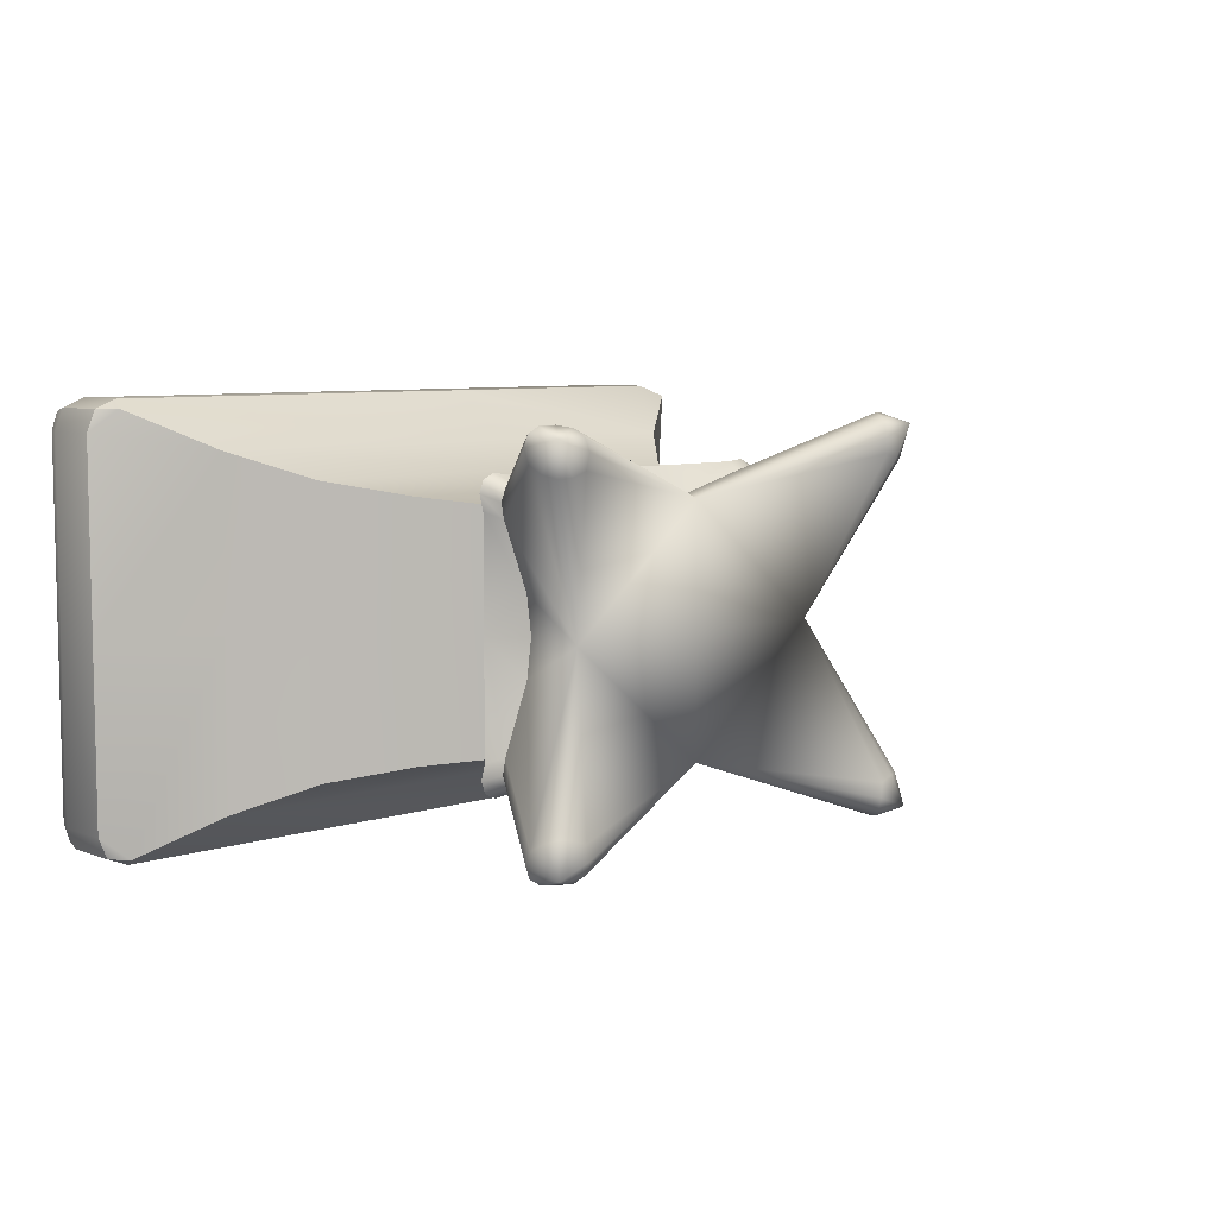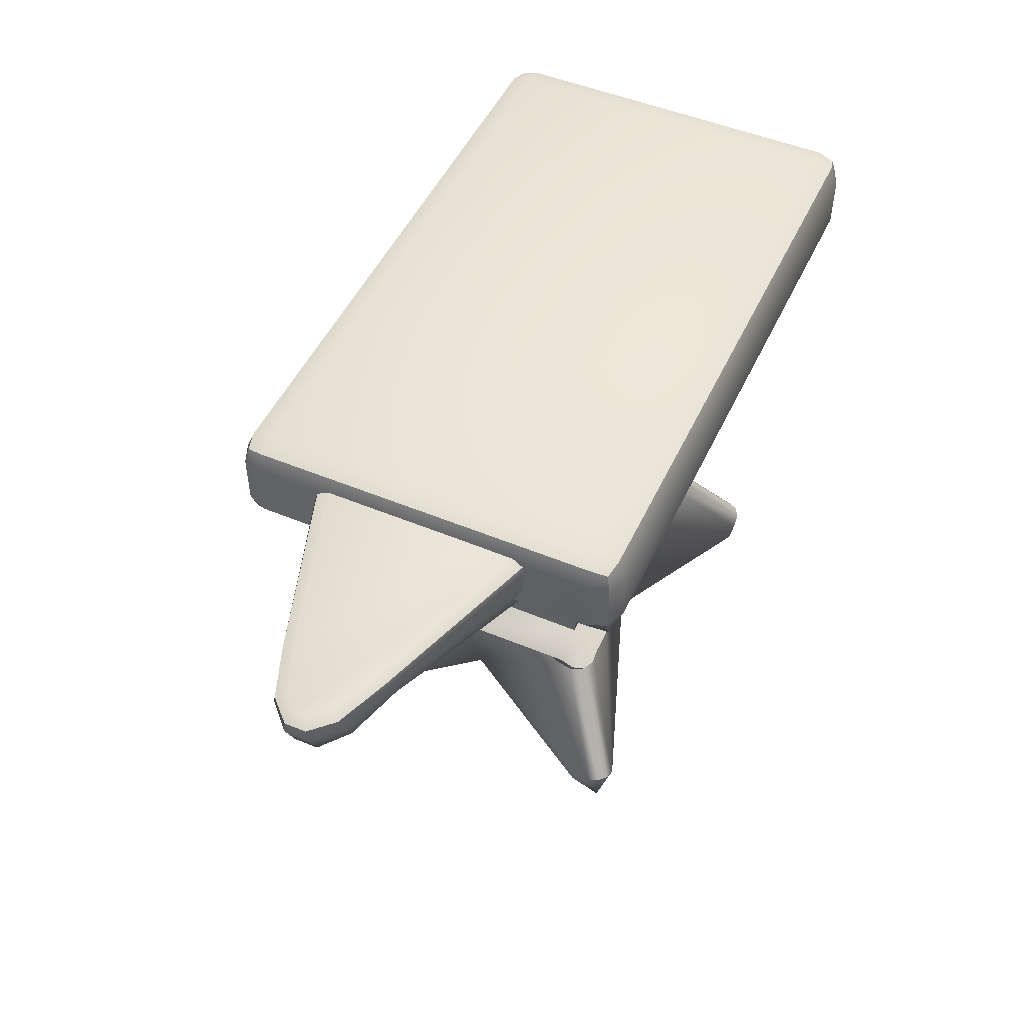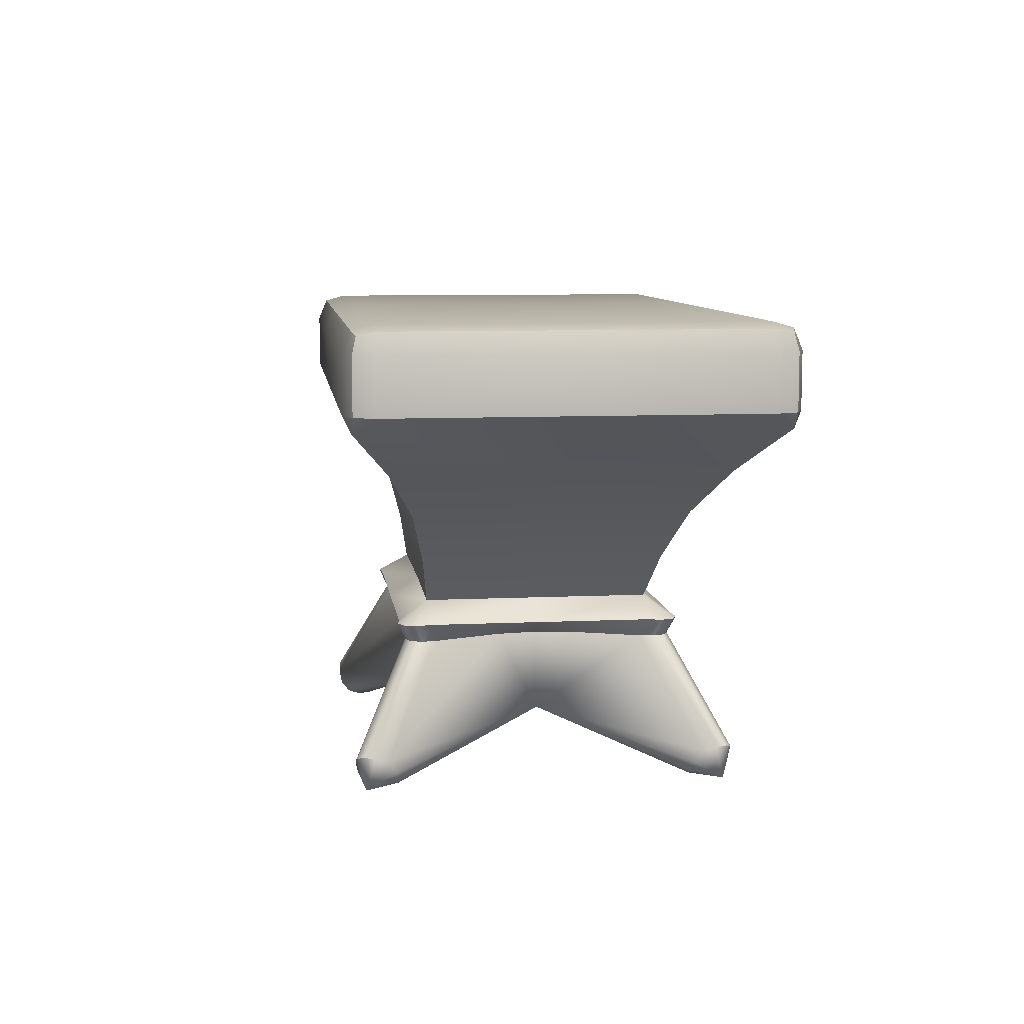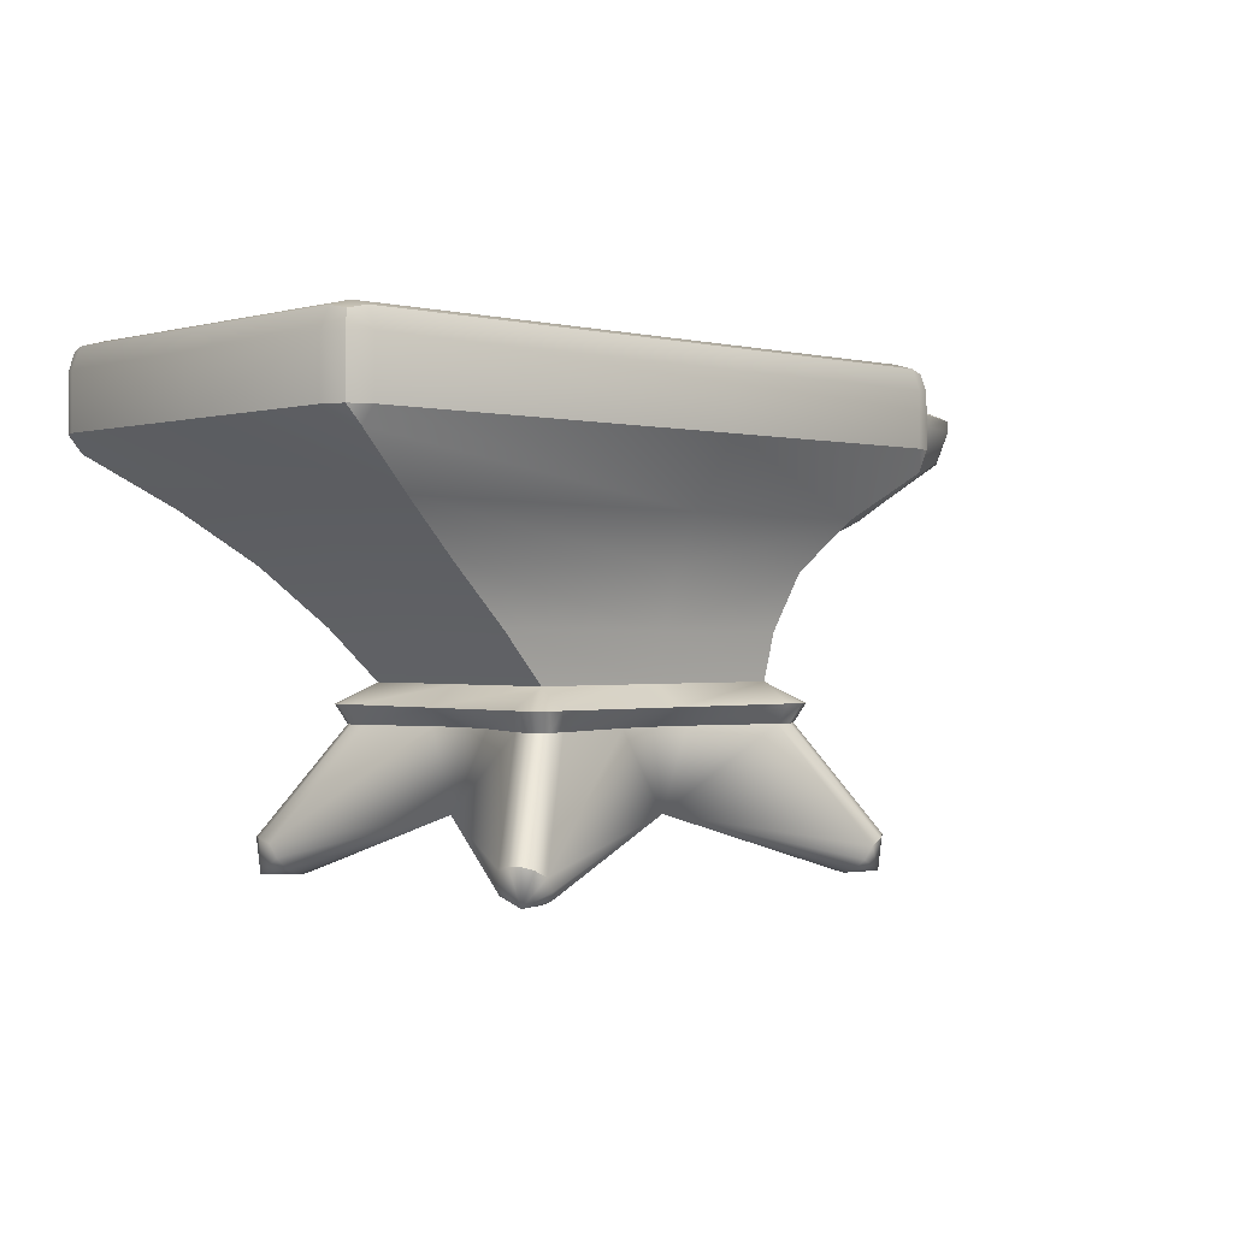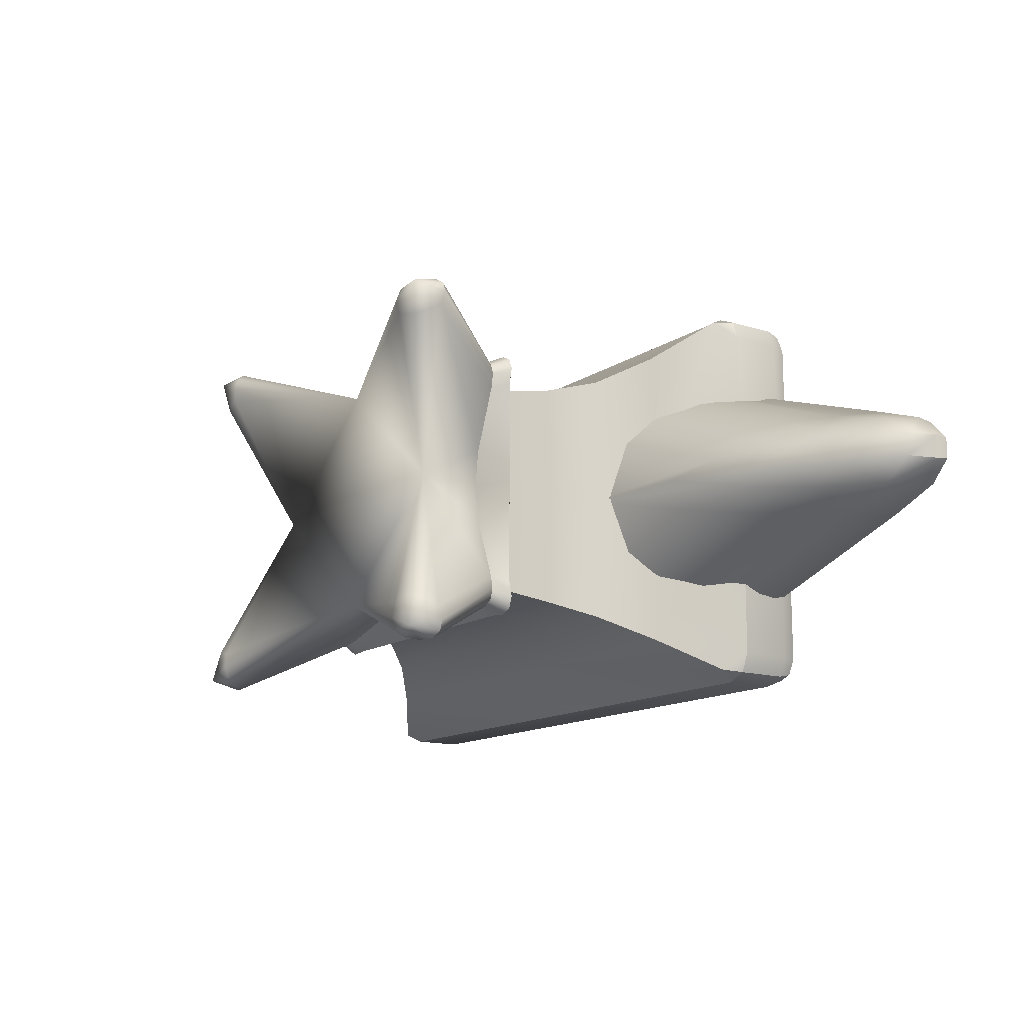
<metadata>
{"format":"obj","ext":"obj","renderer":"f3d","projection":"perspective","resolution":1024,"background":"white","views":[{"elev":7.1,"azim":-43.1,"up":"+Z"},{"elev":50.0,"azim":114.6,"up":"+Y"},{"elev":8.6,"azim":-97.3,"up":"+Y"},{"elev":-0.3,"azim":-43.3,"up":"+Y"},{"elev":-13.9,"azim":55.3,"up":"+Z"}]}
</metadata>
<code>
o anvil_Cube.026
v 0.1398 0.3789 -0.3169
v 0.1398 0.2742 -0.1684
v 0.1398 0.3452 -0.3049
v 0.1398 0.3148 -0.2793
v 0.1398 0.2907 -0.2424
v 0.1398 0.3789 -0.01989
v 0.1398 0.2907 -0.09445
v 0.1398 0.3148 -0.05757
v 0.1398 0.3452 -0.03188
v 0.4059 0.385 -0.1182
v 0.4059 0.385 -0.2186
v 0.3651 0.3509 -0.1206
v 0.3167 0.3201 -0.1278
v 0.4695 0.385 -0.1362
v 0.4069 0.3498 -0.1395
v 0.3602 0.3216 -0.1457
v 0.4958 0.385 -0.1573
v 0.4303 0.351 -0.1592
v 0.3851 0.3266 -0.1617
v 0.2603 0.2957 -0.1979
v 0.2607 0.2864 -0.1685
v 0.3131 0.3012 -0.1818
v 0.2603 0.2957 -0.1389
v 0.3134 0.3013 -0.155
v 0.3509 0.3118 -0.1684
v 0.4695 0.385 -0.2007
v 0.4958 0.385 -0.1795
v 0.3651 0.3509 -0.2162
v 0.4074 0.35 -0.1972
v 0.4305 0.3511 -0.1777
v 0.3167 0.3201 -0.2091
v 0.3602 0.3216 -0.191
v 0.3851 0.3266 -0.1752
v -0.3718 0.3773 0.03152
v -0.3999 0.3773 0.003494
v -0.3777 0.3619 0.02385
v -0.3917 0.3773 0.02331
v -0.3999 0.3773 -0.3403
v -0.3718 0.3773 -0.3683
v -0.3777 0.3619 -0.3607
v -0.3917 0.3773 -0.3601
v 0.2666 0.3773 0.003494
v 0.2386 0.3773 0.03152
v 0.2504 0.3568 0.02131
v 0.2584 0.3773 0.02331
v 0.2386 0.3773 -0.3683
v 0.2666 0.3773 -0.3403
v 0.2504 0.3568 -0.3581
v 0.2584 0.3773 -0.3601
v -0.3999 0.4295 0.003494
v -0.3718 0.4295 0.03152
v -0.3718 0.4549 0.003494
v -0.3917 0.4295 0.02331
v -0.388 0.4457 0.01968
v -0.3718 0.4494 0.02331
v -0.3917 0.4494 0.003494
v -0.3999 0.4295 -0.3403
v -0.3718 0.4549 -0.3403
v -0.3718 0.4295 -0.3683
v -0.3917 0.4494 -0.3403
v -0.388 0.4457 -0.3565
v -0.3718 0.4494 -0.3601
v -0.3917 0.4295 -0.3601
v 0.2386 0.4295 -0.3683
v 0.2386 0.4549 -0.3403
v 0.2666 0.4295 -0.3403
v 0.2386 0.4494 -0.3601
v 0.2547 0.4457 -0.3565
v 0.2584 0.4494 -0.3403
v 0.2584 0.4295 -0.3601
v 0.2666 0.4295 0.003494
v 0.2386 0.4549 0.003494
v 0.2386 0.4295 0.03152
v 0.2584 0.4494 0.003494
v 0.2547 0.4457 0.01968
v 0.2386 0.4494 0.02331
v 0.2584 0.4295 0.02331
v 0.1398 0.4365 -0.3057
v 0.1398 0.4192 -0.3224
v 0.1398 0.4314 -0.3185
v 0.1398 0.4192 -0.01445
v 0.1398 0.4365 -0.03113
v 0.1398 0.4314 -0.01837
v 0.4361 0.4339 -0.1286
v 0.4301 0.4176 -0.1138
v 0.4369 0.4291 -0.1172
v 0.4361 0.4339 -0.2082
v 0.4301 0.4176 -0.223
v 0.4369 0.4291 -0.2196
v 0.483 0.4329 -0.1472
v 0.4849 0.4158 -0.1334
v 0.4879 0.4278 -0.1369
v 0.4977 0.4327 -0.163
v 0.5084 0.4147 -0.1564
v 0.5083 0.4272 -0.1581
v 0.4977 0.4327 -0.1739
v 0.5084 0.4147 -0.1804
v 0.5083 0.4272 -0.1787
v 0.483 0.4329 -0.1896
v 0.4849 0.4158 -0.2034
v 0.4879 0.4278 -0.2
v -0 0.05874 -0.1684
v -0.1536 0.1324 -0.0676
v -0.1271 0.1324 -0.03862
v -0.1563 0.1324 -0.05304
v -0.1523 0.1324 -0.04242
v -0.142 0.1324 -0.03736
v -0.1271 0.1324 -0.2982
v -0.1536 0.1324 -0.2692
v -0.142 0.1324 -0.2995
v -0.1523 0.1324 -0.2944
v -0.1563 0.1324 -0.2838
v 0.1271 0.1324 -0.03862
v 0.1536 0.1324 -0.0676
v 0.142 0.1324 -0.03736
v 0.1523 0.1324 -0.04242
v 0.1563 0.1324 -0.05304
v 0.1536 0.1324 -0.2692
v 0.1271 0.1324 -0.2982
v 0.1563 0.1324 -0.2838
v 0.1523 0.1324 -0.2944
v 0.142 0.1324 -0.2995
v -0.181 0.001055 -0.3168
v -0.2163 0.02925 -0.3219
v -0.1923 0.02386 -0.3524
v -0.1946 0.001792 -0.3119
v -0.206 0.007408 -0.3112
v -0.1785 -0.000325 -0.3308
v -0.2111 0.000325 -0.3429
v -0.2176 0.03293 -0.3351
v -0.2136 0.0332 -0.3456
v -0.2136 0.01705 -0.3147
v -0.1846 0.01201 -0.3501
v -0.1797 0.003524 -0.3425
v -0.2047 0.03001 -0.3516
v -0.181 0.001055 -0.02006
v -0.1923 0.02386 0.01554
v -0.2163 0.02925 -0.01496
v -0.1785 -0.000325 -0.006029
v -0.1797 0.003524 0.005663
v -0.1946 0.001792 -0.0249
v -0.2111 0.000325 0.006029
v -0.2047 0.03001 0.0148
v -0.2136 0.0332 0.008748
v -0.1846 0.01201 0.01324
v -0.2136 0.01705 -0.02214
v -0.206 0.007408 -0.02563
v -0.2176 0.03293 -0.001701
v 0.181 0.001055 -0.3168
v 0.1923 0.02386 -0.3524
v 0.2163 0.02925 -0.3219
v 0.1785 -0.000325 -0.3308
v 0.1797 0.003524 -0.3425
v 0.1946 0.001792 -0.3119
v 0.2111 0.000325 -0.3429
v 0.2047 0.03001 -0.3516
v 0.2136 0.0332 -0.3456
v 0.1846 0.01201 -0.3501
v 0.2136 0.01705 -0.3147
v 0.206 0.007408 -0.3112
v 0.2176 0.03293 -0.3351
v 0.181 0.001055 -0.02006
v 0.2163 0.02925 -0.01496
v 0.1923 0.02386 0.01554
v 0.1946 0.001792 -0.0249
v 0.206 0.007408 -0.02563
v 0.1785 -0.000325 -0.006029
v 0.2111 0.000325 0.006029
v 0.2176 0.03293 -0.001701
v 0.2136 0.0332 0.008748
v 0.2136 0.01705 -0.02214
v 0.1846 0.01201 0.01324
v 0.1797 0.003524 0.005663
v 0.2047 0.03001 0.0148
v 0.03811 0.1324 -0.2743
v -0.03811 0.1324 -0.2743
v 0 0.1324 -0.2708
v -0.1344 0.15 -0.3053
v -0.1501 0.15 -0.02985
v -0.03811 0.1324 -0.06256
v 0.03811 0.1324 -0.06256
v -0 0.1324 -0.06607
v -0.1501 0.15 -0.307
v -0.1612 0.15 -0.275
v -0 0.05874 -0.2829
v 0 0.05874 -0.05393
v -0.1289 0.1324 -0.2053
v -0.1289 0.1324 -0.1315
v -0.124 0.1324 -0.1684
v -0.161 0.15 -0.0352
v -0.1653 0.15 -0.04643
v 0.1289 0.1324 -0.1315
v 0.1289 0.1324 -0.2053
v 0.124 0.1324 -0.1684
v -0.1344 0.15 -0.03154
v -0.1612 0.15 -0.06182
v -0.1383 0.05874 -0.1684
v 0.1383 0.05874 -0.1684
v -0.161 0.15 -0.3016
v -0.1653 0.15 -0.2904
v 0.1344 0.15 -0.03154
v 0.1612 0.15 -0.06182
v 0.1501 0.15 -0.02985
v 0.161 0.15 -0.0352
v 0.1653 0.15 -0.04643
v 0.1612 0.15 -0.275
v 0.1344 0.15 -0.3053
v 0.1653 0.15 -0.2904
v 0.161 0.15 -0.3016
v 0.1501 0.15 -0.307
v 0 0.15 -0.3053
v -0 0.15 -0.03154
v -0.1612 0.15 -0.1684
v 0.1612 0.15 -0.1684
v -0.1322 0.1692 -0.2775
v -0.1322 0.1692 -0.0593
v 0.1322 0.1692 -0.0593
v 0.1322 0.1692 -0.2775
v 0 0.1692 -0.2765
v 0 0.1692 -0.06034
v -0.132 0.1692 -0.1684
v 0.132 0.1692 -0.1684
v -0.3079 0.3164 -0.01189
v -0.1799 0.2165 -0.05184
v -0.2429 0.2693 -0.03767
v -0.1799 0.2165 -0.285
v -0.3079 0.3164 -0.3249
v -0.2429 0.2693 -0.2992
v 0.1376 0.2136 -0.2843
v 0.1957 0.3133 -0.3236
v 0.1565 0.2664 -0.298
v 0.1376 0.2136 -0.05254
v 0.1957 0.3133 -0.01328
v 0.1565 0.2664 -0.0388
v -0.3718 0.4549 -0.1684
v -0.3917 0.4494 -0.1684
v -0.3999 0.4295 -0.1684
v 0.2386 0.4549 -0.1684
v 0.2584 0.4494 -0.1684
v 0.2666 0.4295 -0.1684
v -0.3999 0.3773 -0.1684
v 0.2666 0.3773 -0.1684
v -0.3079 0.3164 -0.1684
v -0.2429 0.2693 -0.1684
v -0.1799 0.2165 -0.1684
v 0.1957 0.3133 -0.1684
v 0.1565 0.2664 -0.1684
v 0.1376 0.2136 -0.1684
v 0.000211 0.4549 -0.3403
v 0.000211 0.4494 -0.3601
v 0.000211 0.4295 -0.3683
v 0.000211 0.4549 0.003494
v 0.000211 0.4494 0.02331
v 0.000211 0.4295 0.03152
v 0.000211 0.3773 0.03152
v 0.000211 0.3773 -0.3683
v 0.000211 0.4549 -0.1684
v 0.000211 0.3145 -0.01276
v 0.000211 0.2675 -0.03838
v 0.000211 0.2147 -0.05228
v 0.000211 0.3149 -0.3242
v 0.000211 0.2679 -0.2986
v 0.000211 0.215 -0.2846
f 255 43 73 254
f 240 71 42 242
f 229 218 219 263
f 256 39 59 251
f 241 35 50 237
f 224 216 220 260
f 233 44 43 255 258
f 230 48 47 242 246
f 227 40 39 256 261
f 223 36 35 241 243
f 257 235 52 252
f 1 79 88 11
f 85 10 14 91
f 10 12 15 14
f 12 13 16 15
f 13 23 24 16
f 14 15 18 17
f 15 16 19 18
f 16 24 25 19
f 2 20 22 21
f 20 31 32 22
f 2 21 24 23
f 21 22 25 24
f 22 32 33 25
f 11 26 29 28
f 26 27 30 29
f 27 17 18 30
f 28 29 32 31
f 29 30 33 32
f 30 18 19 33
f 19 25 33
f 100 26 11 88
f 94 17 27 97
f 97 27 26 100
f 91 14 17 94
f 1 11 28 3
f 3 28 31 4
f 4 31 20 5
f 5 20 2
f 2 23 7
f 7 23 13 8
f 8 13 12 9
f 9 12 10 6
f 81 6 10 85
f 34 37 36
f 37 35 36
f 38 41 40
f 41 39 40
f 42 45 44
f 45 43 44
f 46 49 48
f 49 47 48
f 50 53 54 56
f 51 55 54 53
f 52 56 54 55
f 57 60 61 63
f 58 62 61 60
f 59 63 61 62
f 64 67 68 70
f 65 69 68 67
f 66 70 68 69
f 71 74 75 77
f 72 76 75 74
f 73 77 75 76
f 235 58 60 236
f 236 60 57 237
f 249 65 67 250
f 250 67 64 251
f 238 72 74 239
f 239 74 71 240
f 252 52 55 253
f 253 55 51 254
f 34 51 53 37
f 37 53 50 35
f 59 39 41 63
f 63 41 38 57
f 42 71 77 45
f 45 77 73 43
f 66 47 49 70
f 70 49 46 64
f 90 84 86 92
f 92 86 85 91
f 93 90 92 95
f 95 92 91 94
f 96 93 95 98
f 98 95 94 97
f 99 96 98 101
f 101 98 97 100
f 87 99 101 89
f 89 101 100 88
f 78 87 89 80
f 80 89 88 79
f 84 82 83 86
f 86 83 81 85
f 78 82 84 90 93 96 99 87
f 113 181 186 164
f 118 193 198 151
f 108 176 185 125
f 123 185 197
f 185 149 198
f 187 109 124 197
f 192 114 163 198
f 197 186 136
f 186 198 162
f 175 119 150 185
f 180 104 137 186
f 198 102 185
f 186 197 102
f 102 198 186
f 197 185 102
f 123 126 129 128
f 126 127 129
f 128 129 134
f 124 130 129 132
f 130 131 129
f 132 129 127
f 125 133 129 135
f 133 134 129
f 135 129 131
f 136 139 142 141
f 139 140 142
f 141 142 147
f 137 143 142 145
f 143 144 142
f 145 142 140
f 138 146 142 148
f 146 147 142
f 148 142 144
f 149 152 155 154
f 152 153 155
f 154 155 160
f 150 156 155 158
f 156 157 155
f 158 155 153
f 151 159 155 161
f 159 160 155
f 161 155 157
f 162 165 168 167
f 165 166 168
f 167 168 173
f 163 169 168 171
f 169 170 168
f 171 168 166
f 164 172 168 174
f 172 173 168
f 174 168 170
f 197 136 141
f 197 141 147
f 197 147 146
f 197 146 138
f 185 123 128
f 185 128 134
f 185 134 133
f 185 133 125
f 198 149 154
f 198 154 160
f 198 160 159
f 198 159 151
f 186 162 167
f 186 167 173
f 186 173 172
f 186 172 164
f 108 125 135 110
f 110 135 131 111
f 111 131 130 112
f 112 130 124 109
f 137 104 107 143
f 143 107 106 144
f 144 106 105 148
f 148 105 103 138
f 113 164 174 115
f 115 174 170 116
f 116 170 169 117
f 117 169 163 114
f 150 119 122 156
f 156 122 121 157
f 157 121 120 161
f 161 120 118 151
f 149 185 152
f 152 185 153
f 153 185 158
f 158 185 150
f 136 186 139
f 139 186 140
f 140 186 145
f 145 186 137
f 175 185 177
f 177 185 176
f 180 186 182
f 182 186 181
f 123 197 126
f 126 197 127
f 127 197 132
f 132 197 124
f 162 198 165
f 165 198 166
f 166 198 171
f 171 198 163
f 192 198 194
f 194 198 193
f 187 197 189
f 189 197 188
f 103 188 197 138
f 177 176 211
f 192 194 214
f 112 109 184 200
f 118 120 208 206
f 115 116 204 203
f 194 193 214
f 116 117 205 204
f 107 104 195 179
f 189 188 213
f 188 103 196 213
f 117 114 202 205
f 106 107 179 190
f 104 180 212 195
f 108 110 183 178
f 176 108 178 211
f 105 106 190 191
f 109 187 213 184
f 122 119 207 210
f 180 182 212
f 181 113 201 212
f 187 189 213
f 103 105 191 196
f 182 181 212
f 110 111 199 183
f 114 192 214 202
f 121 122 210 209
f 193 118 206 214
f 113 115 203 201
f 111 112 200 199
f 119 175 211 207
f 120 121 209 208
f 175 177 211
f 184 213 221 215
f 203 204 217
f 191 190 216
f 209 210 218
f 212 201 217 220
f 190 179 216
f 208 209 218
f 202 214 222 217
f 206 208 218
f 214 206 218 222
f 201 203 217
f 207 211 219 218
f 196 191 216
f 179 195 216
f 200 184 215
f 199 200 215
f 183 199 215
f 178 183 215
f 213 196 216 221
f 195 212 220 216
f 205 202 217
f 211 178 215 219
f 204 205 217
f 210 207 218
f 230 231 262 261
f 231 229 263 262
f 223 225 259 258
f 225 224 260 259
f 233 258 259 234
f 233 234 247 246
f 234 232 248 247
f 232 217 222 248
f 69 239 240 66
f 65 238 239 69
f 56 236 237 50
f 52 235 236 56
f 249 58 235 257
f 38 241 237 57
f 66 240 242 47
f 263 219 215 226
f 228 226 245 244
f 227 228 244 243
f 228 262 263 226
f 227 261 262 228
f 260 220 217 232
f 246 242 42 44 233
f 243 241 38 40 227
f 65 249 257 238
f 76 253 254 73
f 72 252 253 76
f 62 250 251 59
f 58 249 250 62
f 238 257 252 72
f 46 256 251 64
f 34 255 254 51
f 231 247 248 229
f 230 246 247 231
f 226 215 221 245
f 225 244 245 224
f 223 243 244 225
f 248 222 218 229
f 261 256 46 48 230
f 258 255 34 36 223
f 245 221 216 224
f 234 259 260 232

</code>
